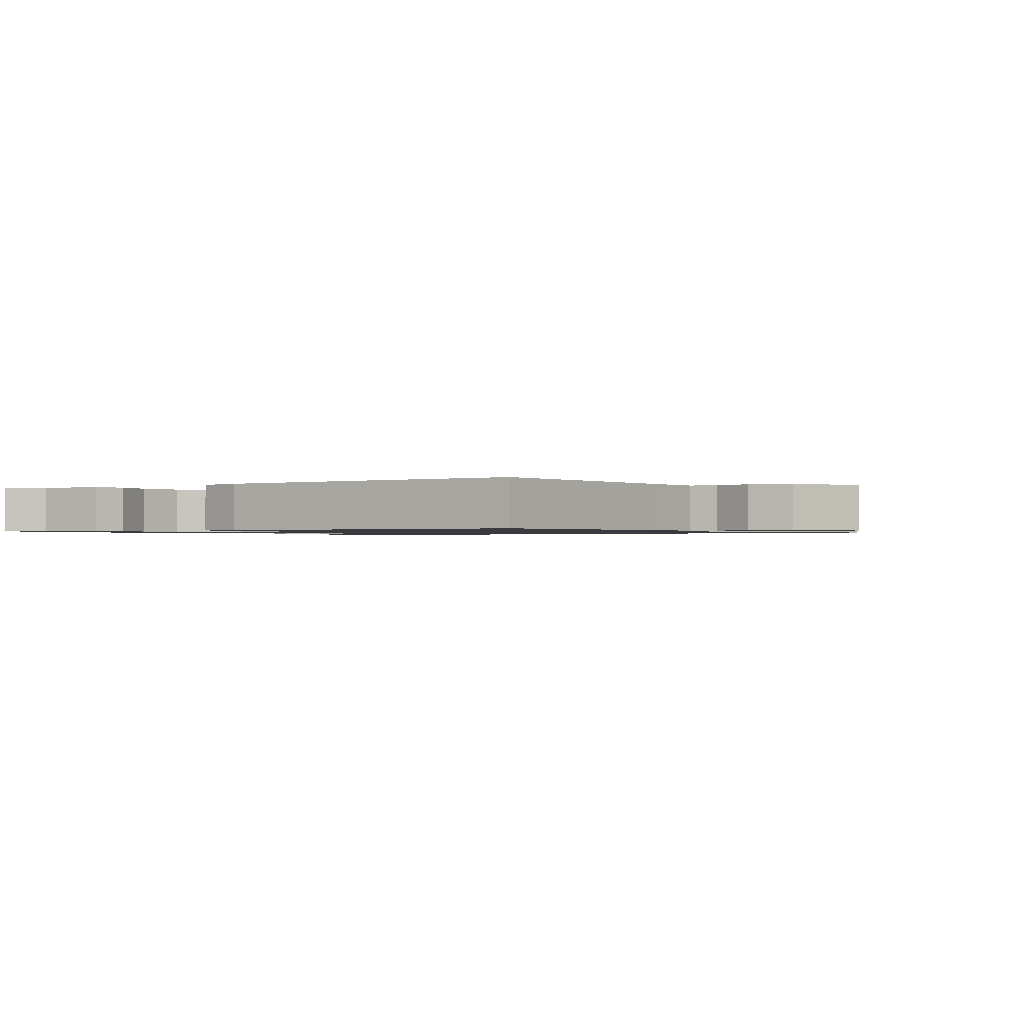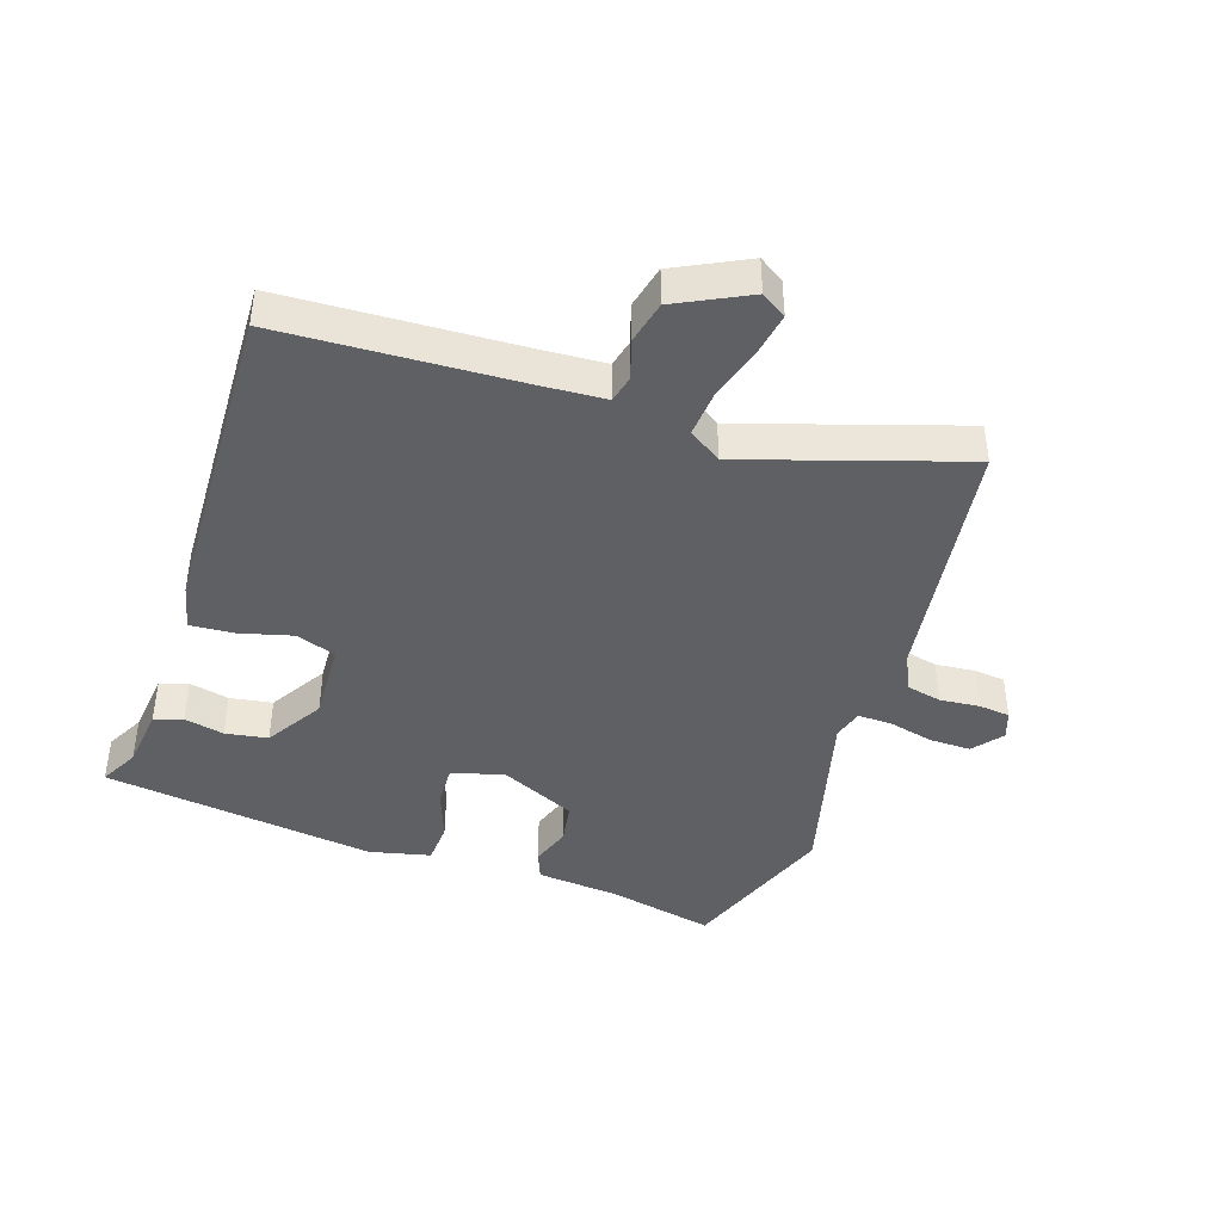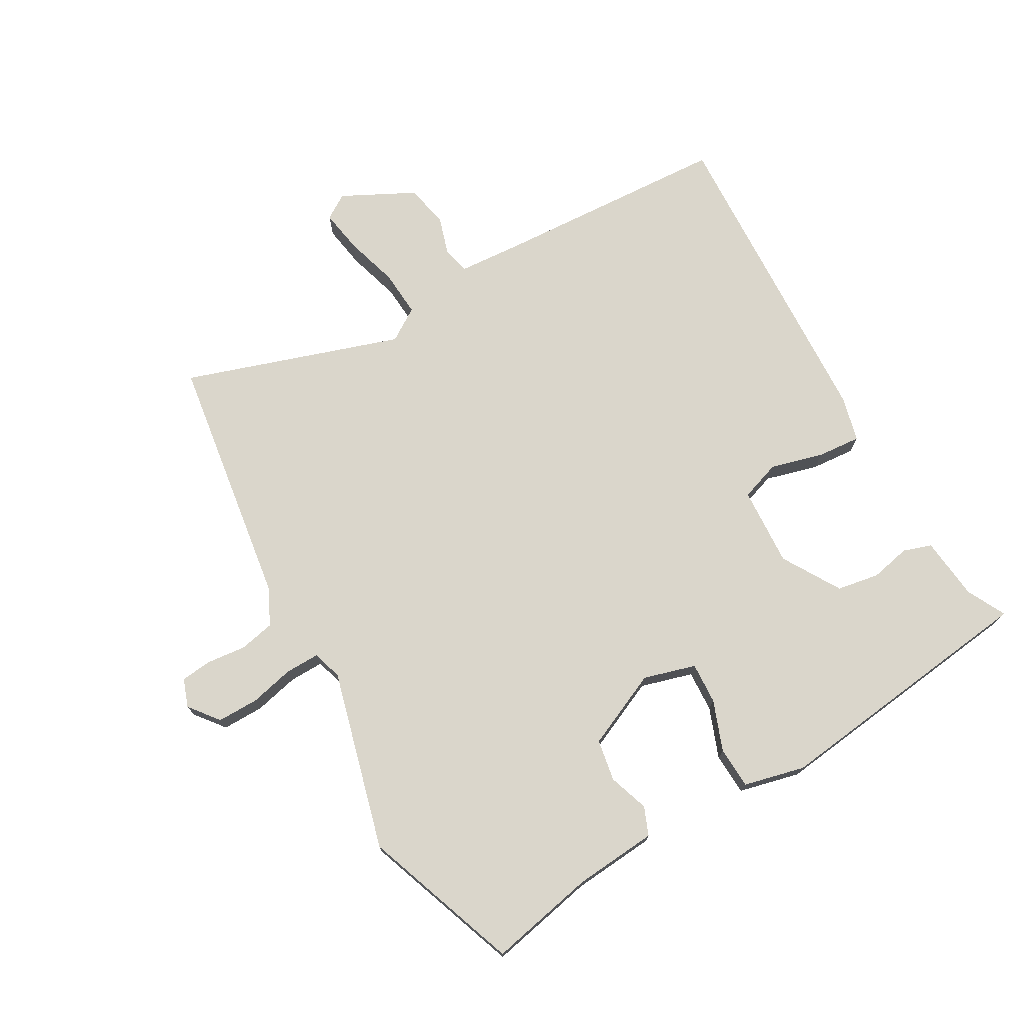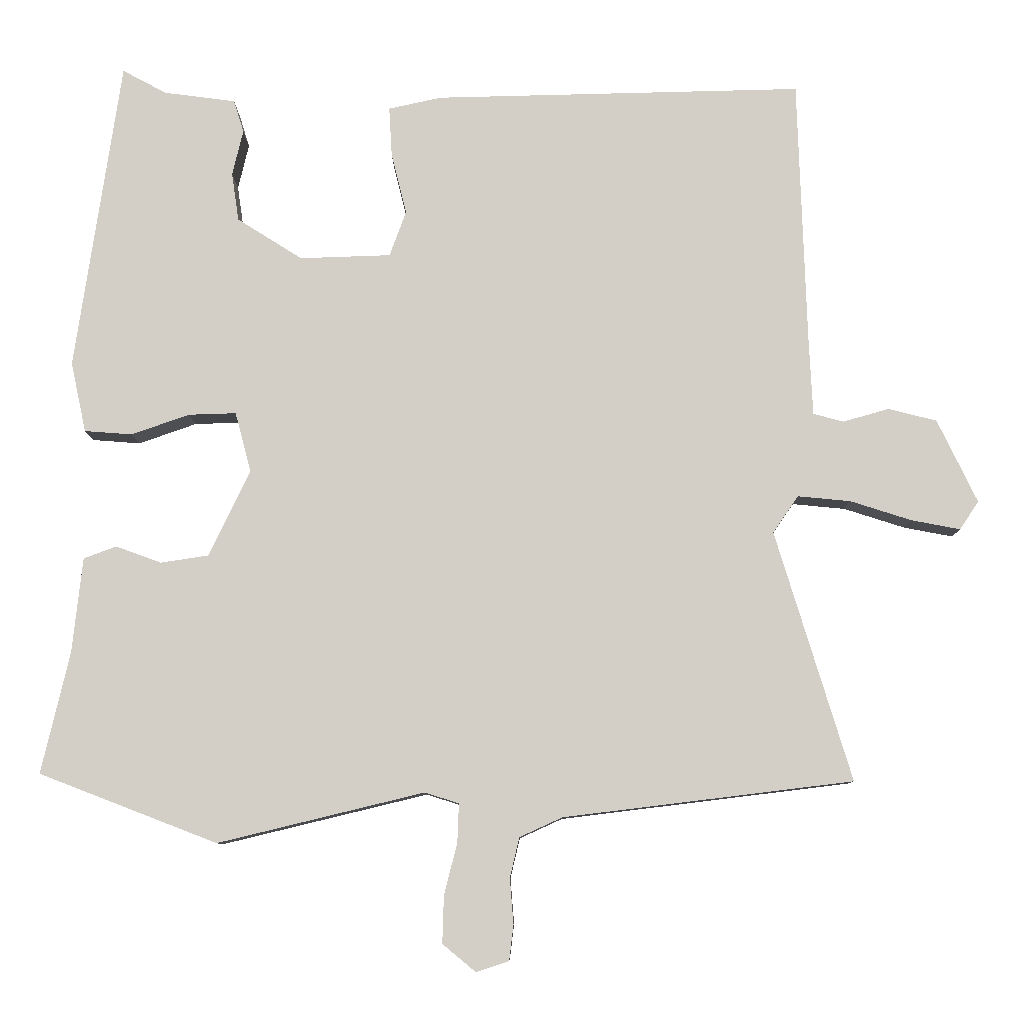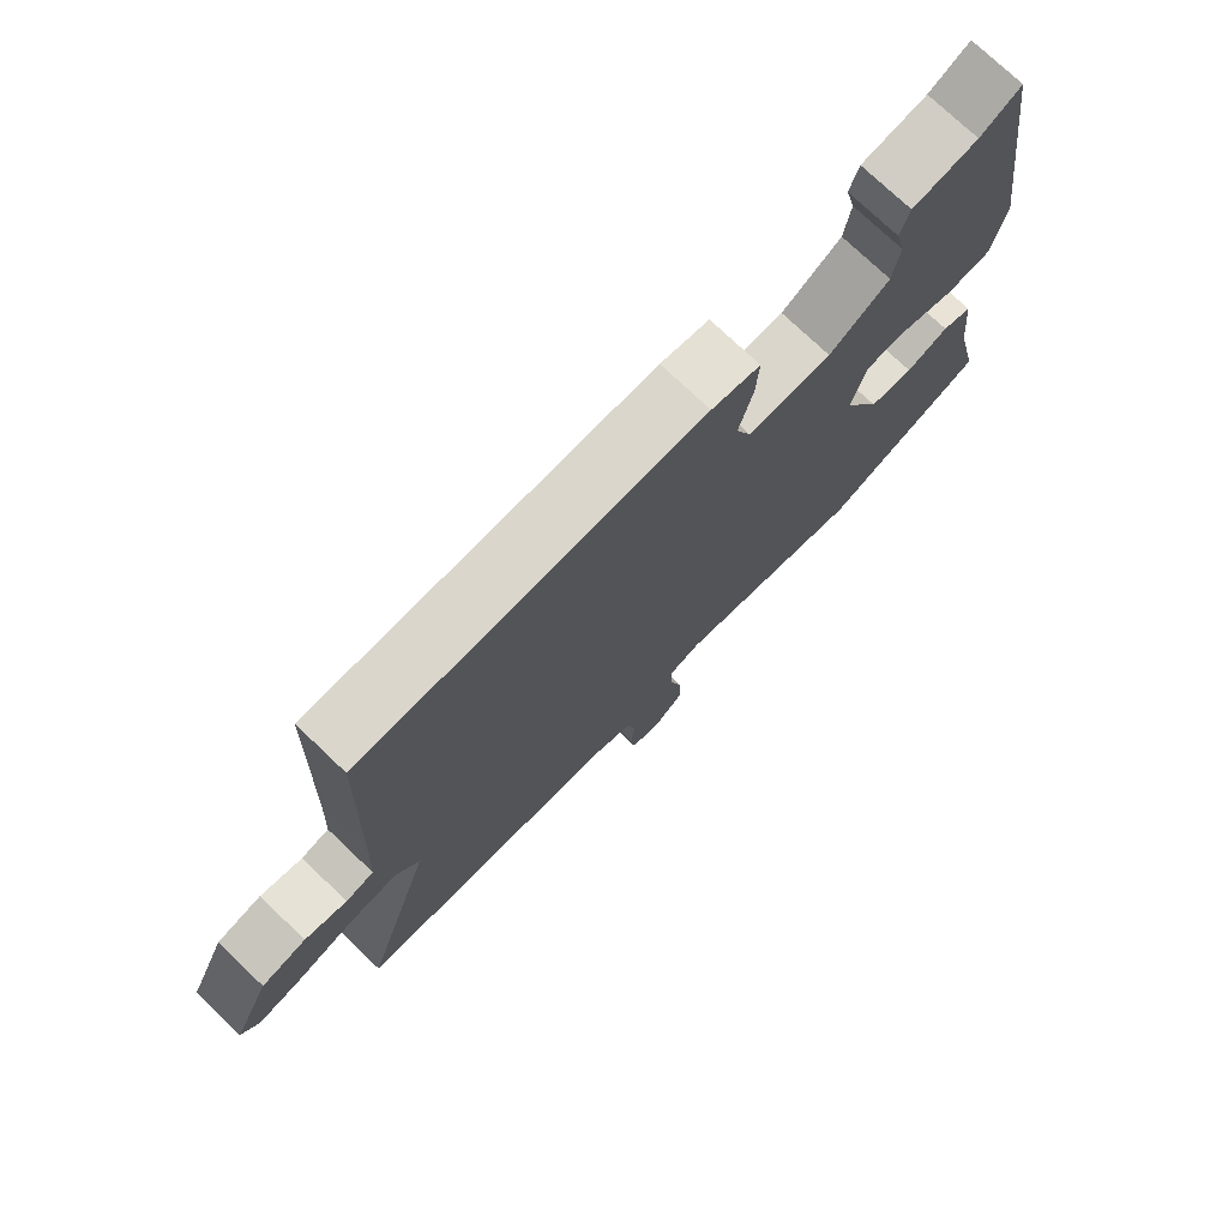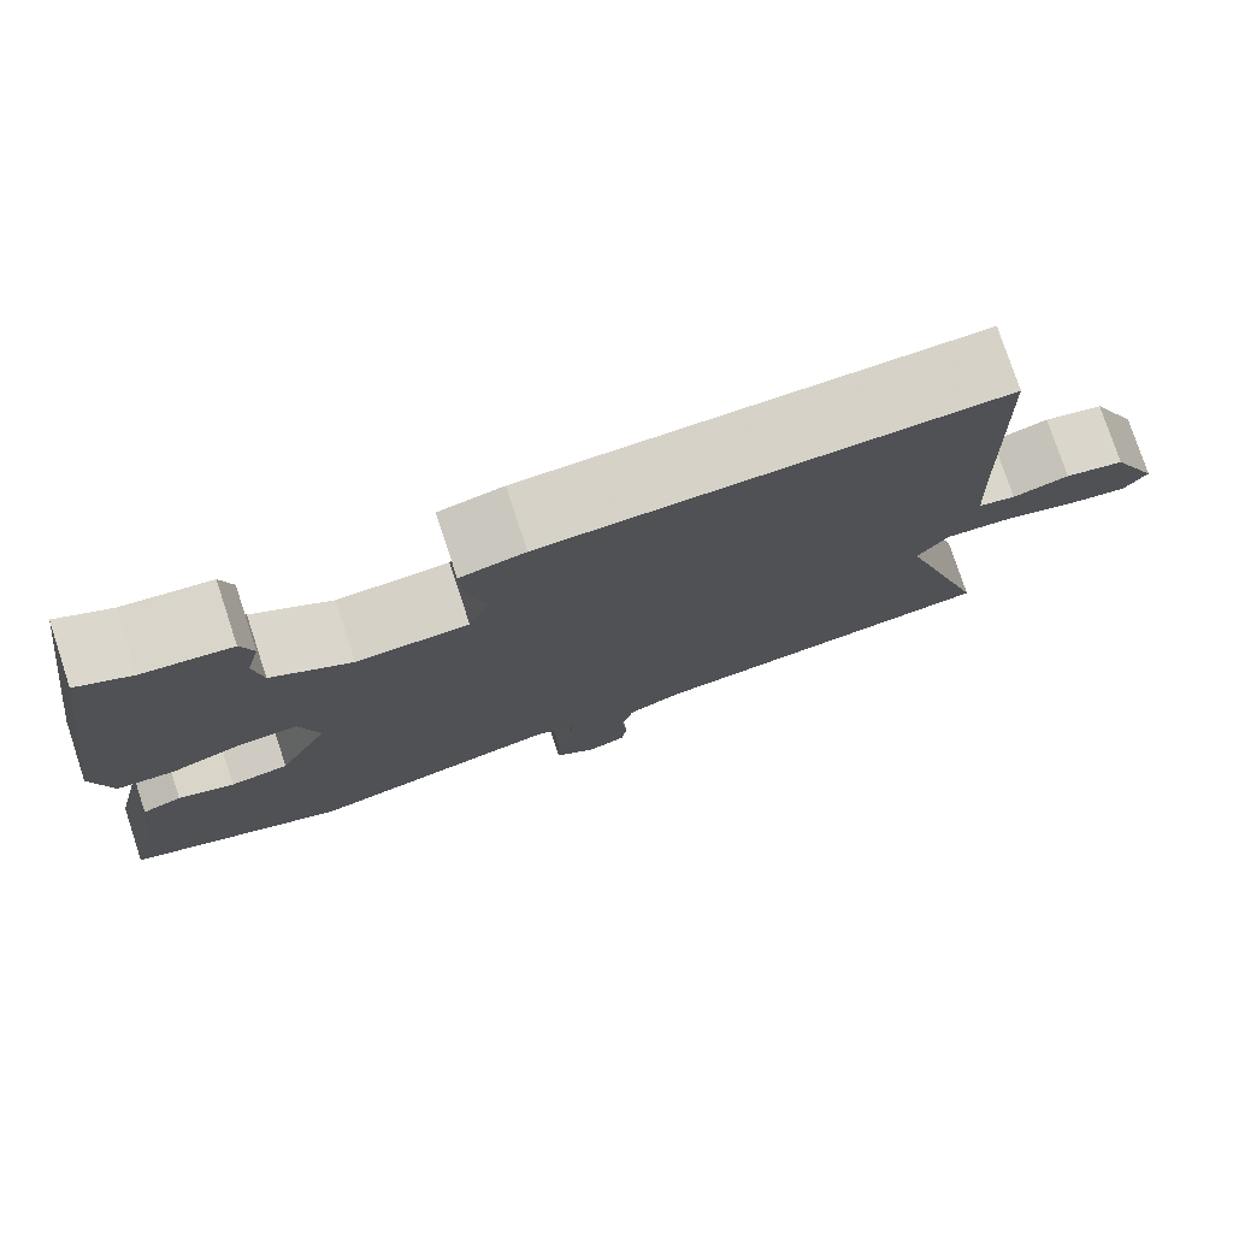
<metadata>
{"format":"obj","ext":"obj","renderer":"f3d","projection":"perspective","resolution":1024,"background":"white","views":[{"elev":-1.0,"azim":34.1,"up":"+Y"},{"elev":-42.5,"azim":72.4,"up":"+Y"},{"elev":74.0,"azim":-118.4,"up":"+Y"},{"elev":-8.8,"azim":0.7,"up":"+Z"},{"elev":75.1,"azim":133.6,"up":"+Z"},{"elev":77.7,"azim":-18.3,"up":"+Z"}]}
</metadata>
<code>
v -0.47 0.07 0.531
v -0.409 0.07 0.498
v -0.31 0.07 0.485
v -0.296 0.07 0.44
v -0.311 0.07 0.377
v -0.301 0.07 0.31
v -0.211 0.07 0.253
v -0.085 0.07 0.257
v -0.062 0.07 0.32
v -0.083 0.07 0.404
v -0.087 0.07 0.473
v -0.014 0.07 0.489
v 0.495 0.07 0.5
v 0.507 0.07 0.13
v 0.512 0.07 0.026
v 0.554 0.07 0.015
v 0.617 0.07 0.033
v 0.684 0.07 0.016
v 0.739 0.07 -0.099
v 0.713 0.07 -0.138
v 0.645 0.07 -0.125
v 0.561 0.07 -0.098
v 0.488 0.07 -0.091
v 0.453 0.07 -0.142
v 0.558 0.07 -0.487
v 0.158 0.07 -0.536
v 0.099 0.07 -0.563
v 0.086 0.07 -0.618
v 0.091 0.07 -0.681
v 0.085 0.07 -0.73
v 0.04 0.07 -0.745
v -0.006 0.07 -0.707
v -0.004 0.07 -0.641
v 0.014 0.07 -0.571
v 0.016 0.07 -0.517
v -0.031 0.07 -0.502
v -0.316 0.07 -0.571
v -0.562 0.07 -0.476
v -0.523 0.07 -0.308
v -0.509 0.07 -0.177
v -0.464 0.07 -0.16
v -0.401 0.07 -0.183
v -0.335 0.07 -0.173
v -0.278 0.07 -0.054
v -0.3 0.07 0.029
v -0.366 0.07 0.027
v -0.446 0.07 -0.001
v -0.512 0.07 0.004
v -0.533 0.07 0.101
v -0.47 0 0.531
v -0.409 0 0.498
v -0.31 0 0.485
v -0.296 0 0.44
v -0.311 0 0.377
v -0.301 0 0.31
v -0.211 0 0.253
v -0.085 0 0.257
v -0.062 0 0.32
v -0.083 0 0.404
v -0.087 0 0.473
v -0.014 0 0.489
v 0.495 0 0.5
v 0.507 0 0.13
v 0.512 0 0.026
v 0.554 0 0.015
v 0.617 0 0.033
v 0.684 0 0.016
v 0.739 0 -0.099
v 0.713 0 -0.138
v 0.645 0 -0.125
v 0.561 0 -0.098
v 0.488 0 -0.091
v 0.453 0 -0.142
v 0.558 0 -0.487
v 0.158 0 -0.536
v 0.099 0 -0.563
v 0.086 0 -0.618
v 0.091 0 -0.681
v 0.085 0 -0.73
v 0.04 0 -0.745
v -0.006 0 -0.707
v -0.004 0 -0.641
v 0.014 0 -0.571
v 0.016 0 -0.517
v -0.031 0 -0.502
v -0.316 0 -0.571
v -0.562 0 -0.476
v -0.523 0 -0.308
v -0.509 0 -0.177
v -0.464 0 -0.16
v -0.401 0 -0.183
v -0.335 0 -0.173
v -0.278 0 -0.054
v -0.3 0 0.029
v -0.366 0 0.027
v -0.446 0 -0.001
v -0.512 0 0.004
v -0.533 0 0.101
f 46 47 48 49
f 45 46 49 1
f 39 40 41 42
f 39 42 43
f 36 37 38 39
f 35 36 39 43
f 31 32 33 34
f 31 34 35
f 28 29 30 31
f 27 28 31 35
f 26 27 35 43
f 24 25 26 43
f 19 20 21 22
f 19 22 23
f 16 17 18 19
f 15 16 19 23
f 14 15 23 24
f 9 10 11 12
f 9 12 13 14
f 2 3 4 5
f 45 1 2 5
f 44 45 5 6
f 24 43 44
f 8 9 14 24
f 7 8 24 44
f 6 7 44
f 98 97 96 95
f 50 98 95 94
f 91 90 89 88
f 92 91 88
f 88 87 86 85
f 92 88 85 84
f 83 82 81 80
f 84 83 80
f 80 79 78 77
f 84 80 77 76
f 92 84 76 75
f 92 75 74 73
f 71 70 69 68
f 72 71 68
f 68 67 66 65
f 72 68 65 64
f 73 72 64 63
f 61 60 59 58
f 63 62 61 58
f 54 53 52 51
f 54 51 50 94
f 55 54 94 93
f 93 92 73
f 73 63 58 57
f 93 73 57 56
f 93 56 55
f 1 50 51 2
f 2 51 52 3
f 3 52 53 4
f 4 53 54 5
f 5 54 55 6
f 6 55 56 7
f 7 56 57 8
f 8 57 58 9
f 9 58 59 10
f 10 59 60 11
f 11 60 61 12
f 12 61 62 13
f 13 62 63 14
f 14 63 64 15
f 15 64 65 16
f 16 65 66 17
f 17 66 67 18
f 18 67 68 19
f 19 68 69 20
f 20 69 70 21
f 21 70 71 22
f 22 71 72 23
f 23 72 73 24
f 24 73 74 25
f 25 74 75 26
f 26 75 76 27
f 27 76 77 28
f 28 77 78 29
f 29 78 79 30
f 30 79 80 31
f 31 80 81 32
f 32 81 82 33
f 33 82 83 34
f 34 83 84 35
f 35 84 85 36
f 36 85 86 37
f 37 86 87 38
f 38 87 88 39
f 39 88 89 40
f 40 89 90 41
f 41 90 91 42
f 42 91 92 43
f 43 92 93 44
f 44 93 94 45
f 45 94 95 46
f 46 95 96 47
f 47 96 97 48
f 48 97 98 49
f 49 98 50 1

</code>
